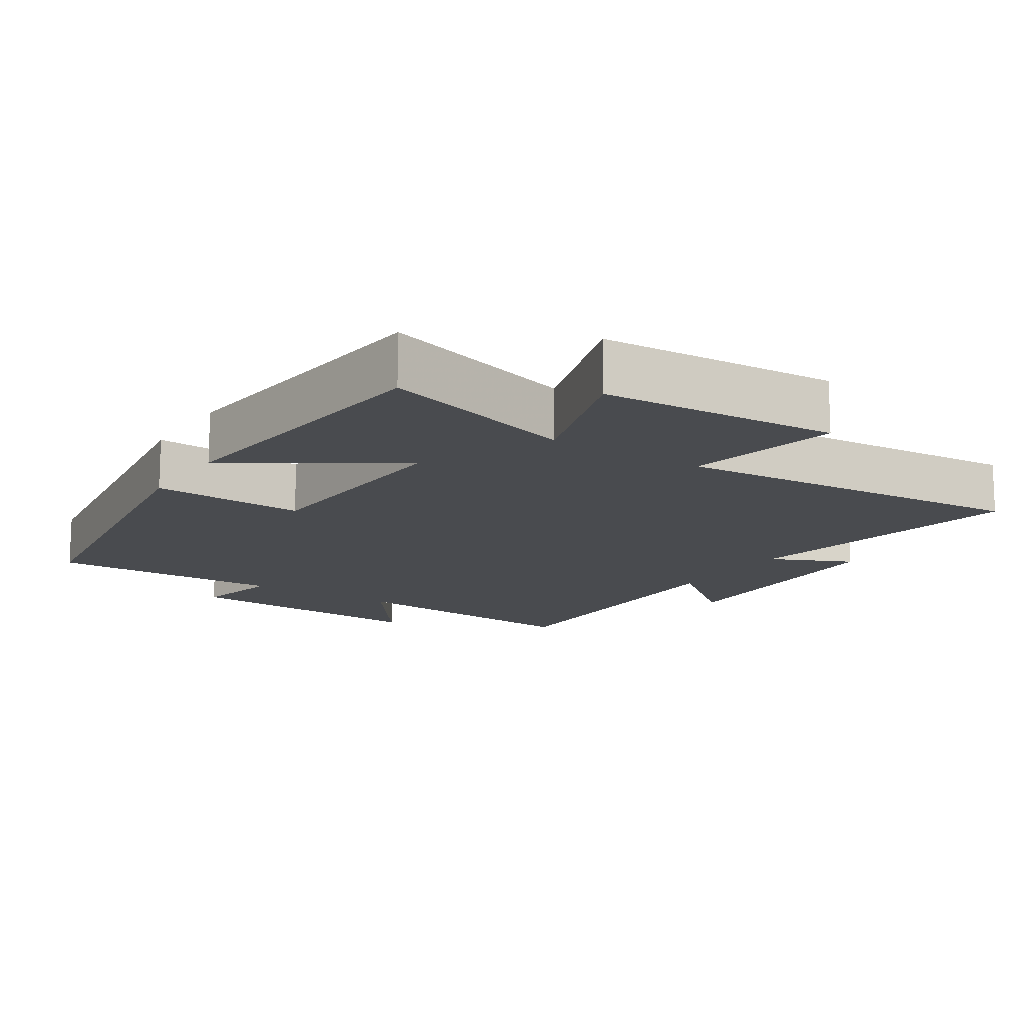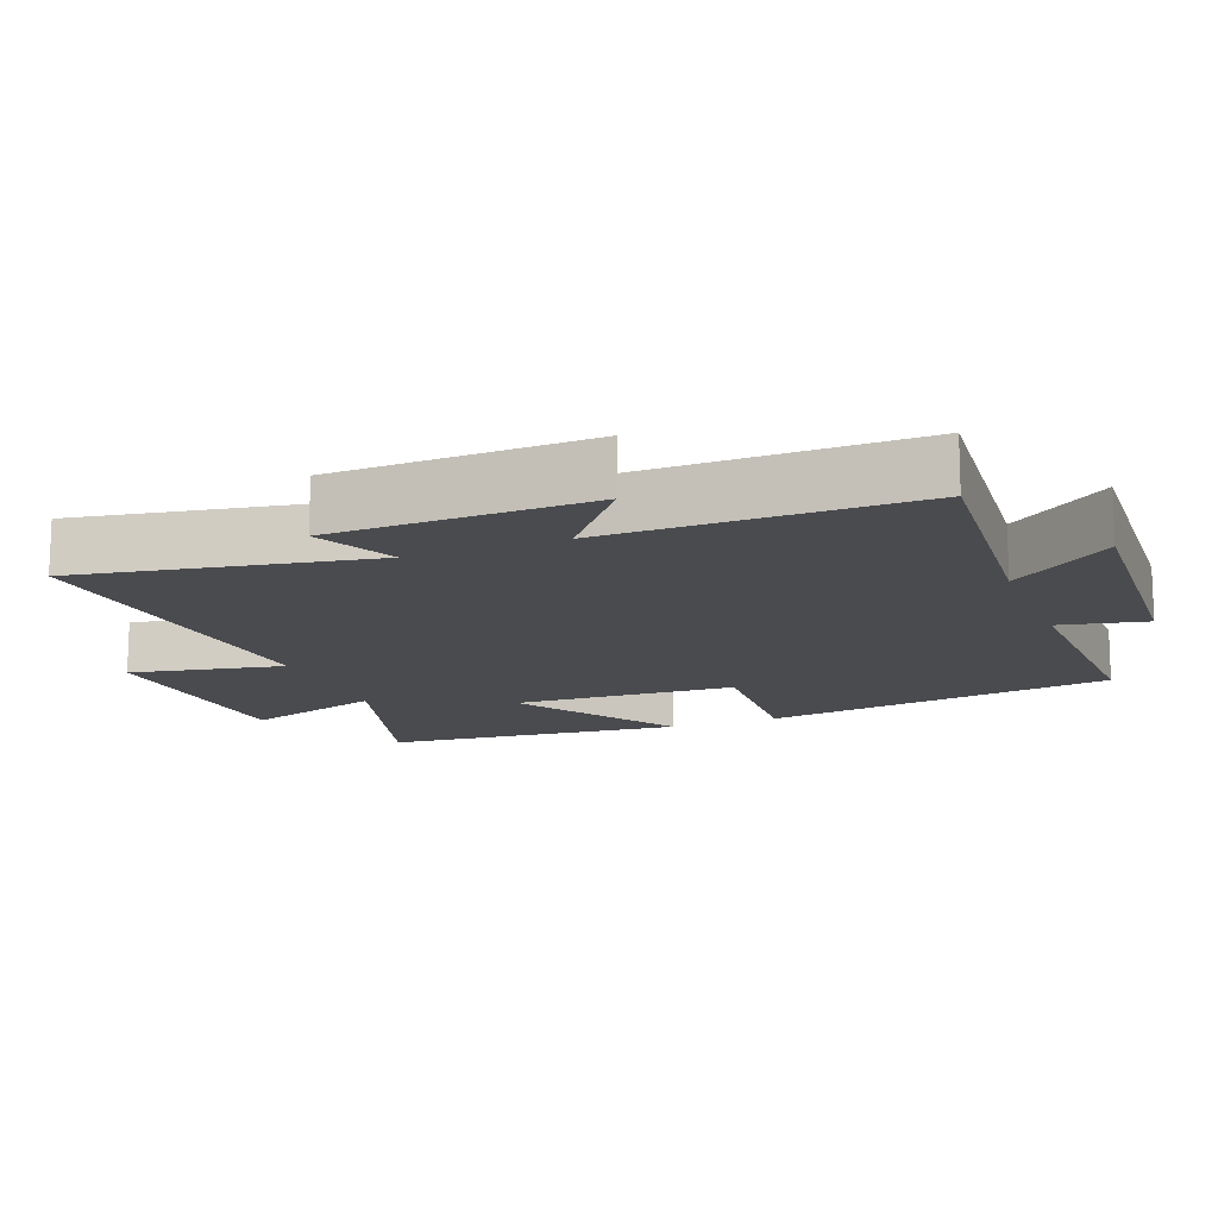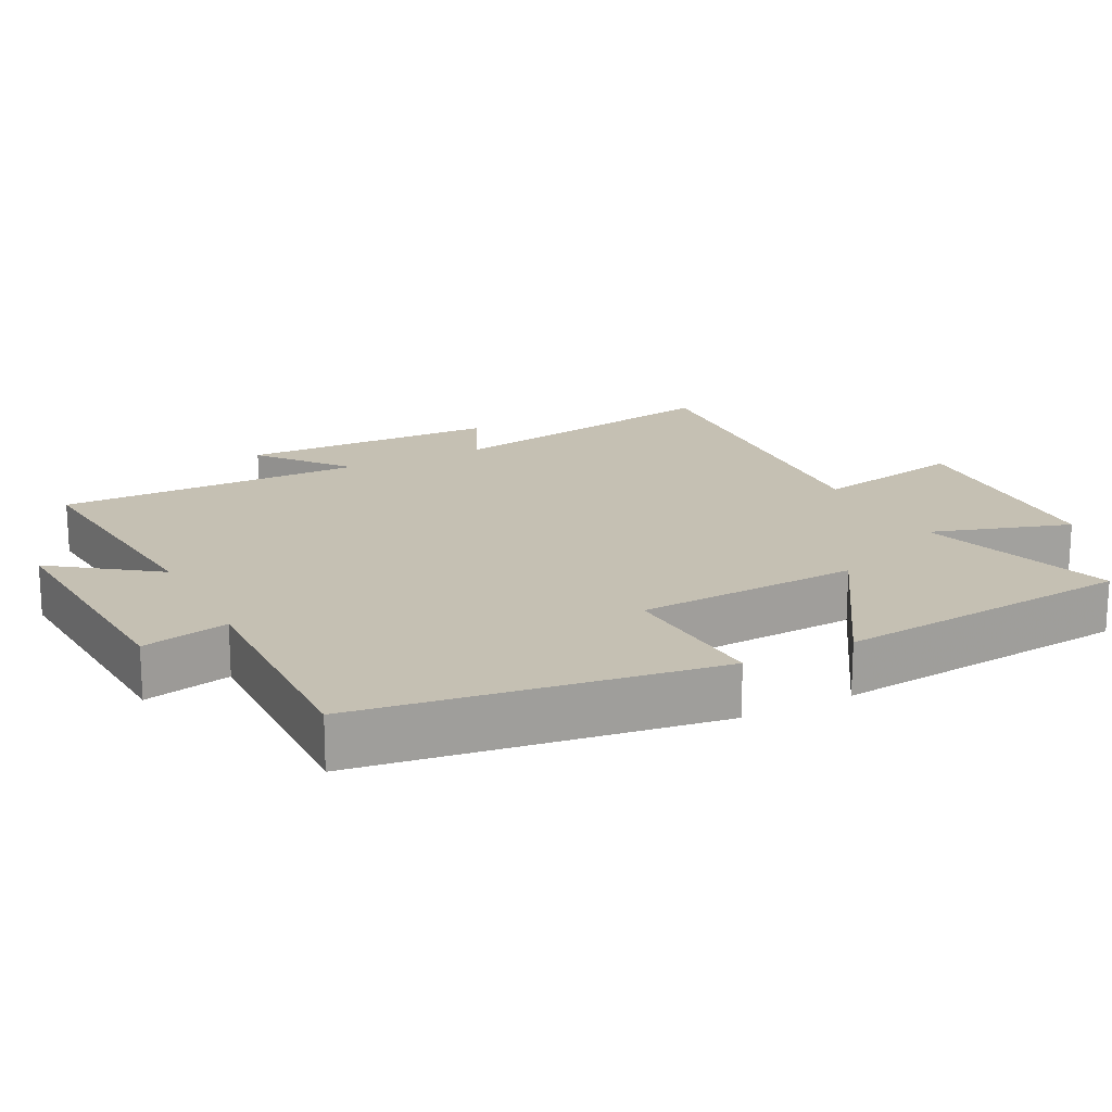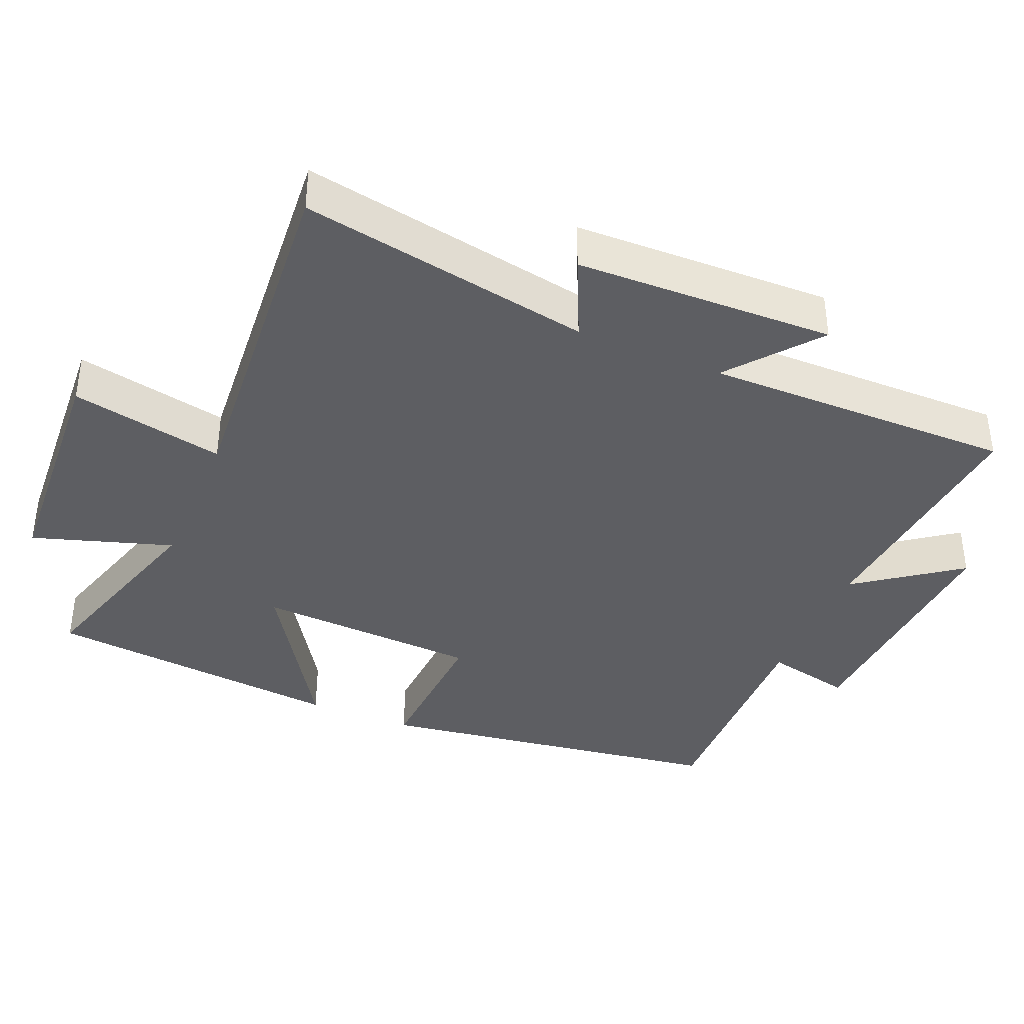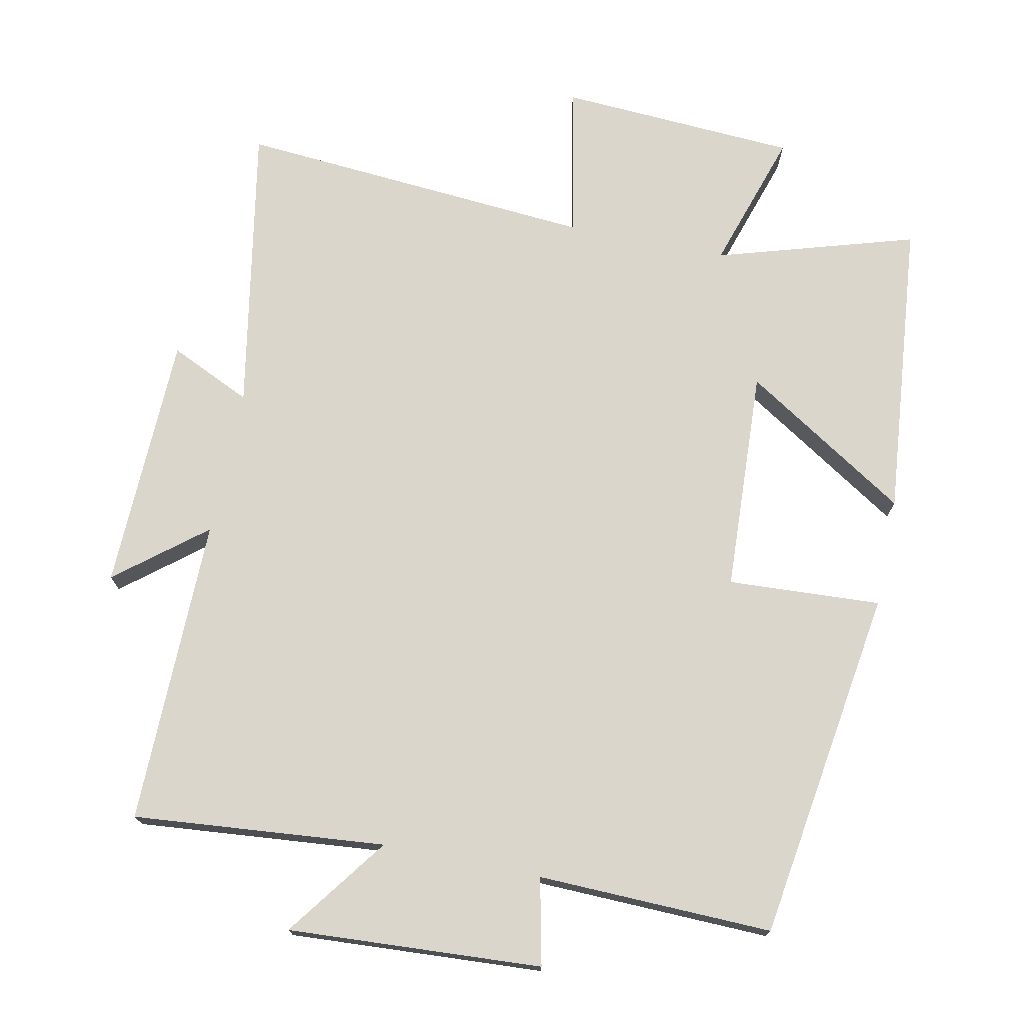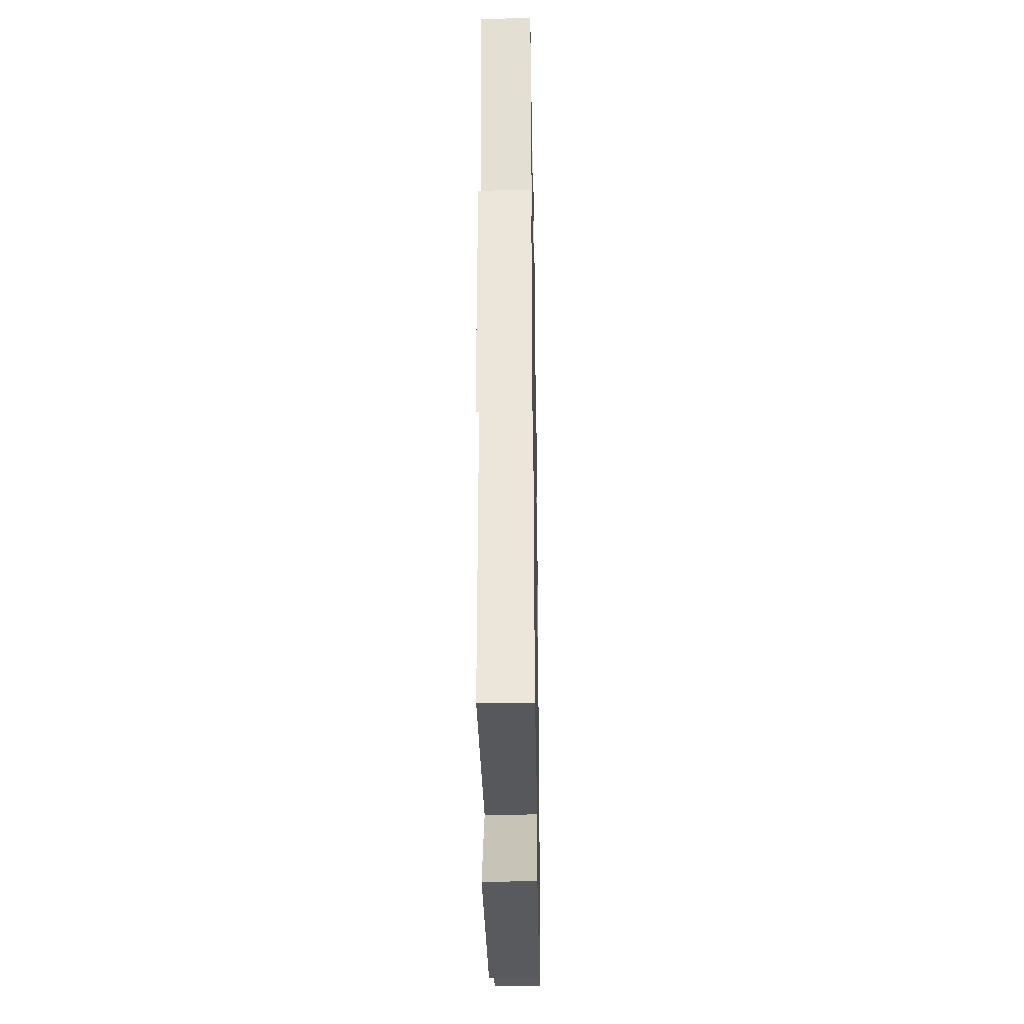
<metadata>
{"format":"obj","ext":"obj","renderer":"f3d","projection":"perspective","resolution":1024,"background":"white","views":[{"elev":-14.2,"azim":-33.1,"up":"+Y"},{"elev":-14.3,"azim":111.4,"up":"+Y"},{"elev":18.1,"azim":-117.2,"up":"+Y"},{"elev":-38.7,"azim":67.1,"up":"+Y"},{"elev":73.6,"azim":-168.4,"up":"+Y"},{"elev":-33.9,"azim":91.0,"up":"+Z"}]}
</metadata>
<code>
v 0.575 0.07 0.54
v 0.5 0.07 0.123
v 0.617 0.07 0.177
v 0.627 0.07 -0.193
v 0.5 0.07 -0.091
v 0.504 0.07 -0.533
v 0.142 0.07 -0.5
v 0.249 0.07 -0.646
v -0.115 0.07 -0.624
v -0.088 0.07 -0.5
v -0.425 0.07 -0.509
v -0.5 0.07 -0.002
v -0.28 0.07 -0.014
v -0.264 0.07 0.306
v -0.5 0.07 0.156
v -0.458 0.07 0.586
v -0.173 0.07 0.5
v -0.237 0.07 0.7
v 0.105 0.07 0.72
v 0.061 0.07 0.5
v 0.575 0 0.54
v 0.5 0 0.123
v 0.617 0 0.177
v 0.627 0 -0.193
v 0.5 0 -0.091
v 0.504 0 -0.533
v 0.142 0 -0.5
v 0.249 0 -0.646
v -0.115 0 -0.624
v -0.088 0 -0.5
v -0.425 0 -0.509
v -0.5 0 -0.002
v -0.28 0 -0.014
v -0.264 0 0.306
v -0.5 0 0.156
v -0.458 0 0.586
v -0.173 0 0.5
v -0.237 0 0.7
v 0.105 0 0.72
v 0.061 0 0.5
f 17 18 19 20
f 14 15 16 17
f 13 14 17 20
f 10 11 12 13
f 20 1 2
f 13 20 2
f 10 13 2
f 7 8 9 10
f 5 6 7
f 10 2 3
f 7 10 3
f 5 7 3
f 3 4 5
f 40 39 38 37
f 37 36 35 34
f 40 37 34 33
f 33 32 31 30
f 22 21 40
f 22 40 33
f 22 33 30
f 30 29 28 27
f 27 26 25
f 23 22 30
f 23 30 27
f 23 27 25
f 25 24 23
f 1 21 22 2
f 2 22 23 3
f 3 23 24 4
f 4 24 25 5
f 5 25 26 6
f 6 26 27 7
f 7 27 28 8
f 8 28 29 9
f 9 29 30 10
f 10 30 31 11
f 11 31 32 12
f 12 32 33 13
f 13 33 34 14
f 14 34 35 15
f 15 35 36 16
f 16 36 37 17
f 17 37 38 18
f 18 38 39 19
f 19 39 40 20
f 20 40 21 1

</code>
